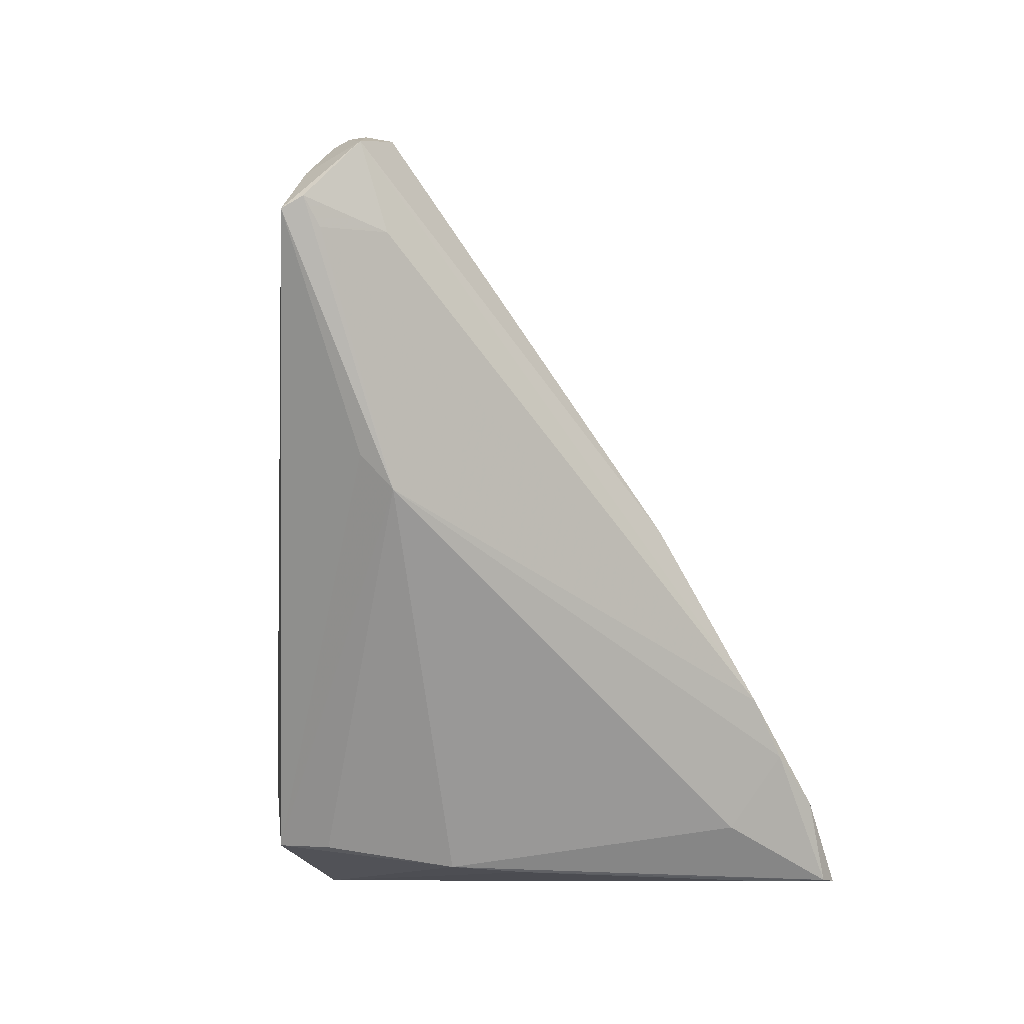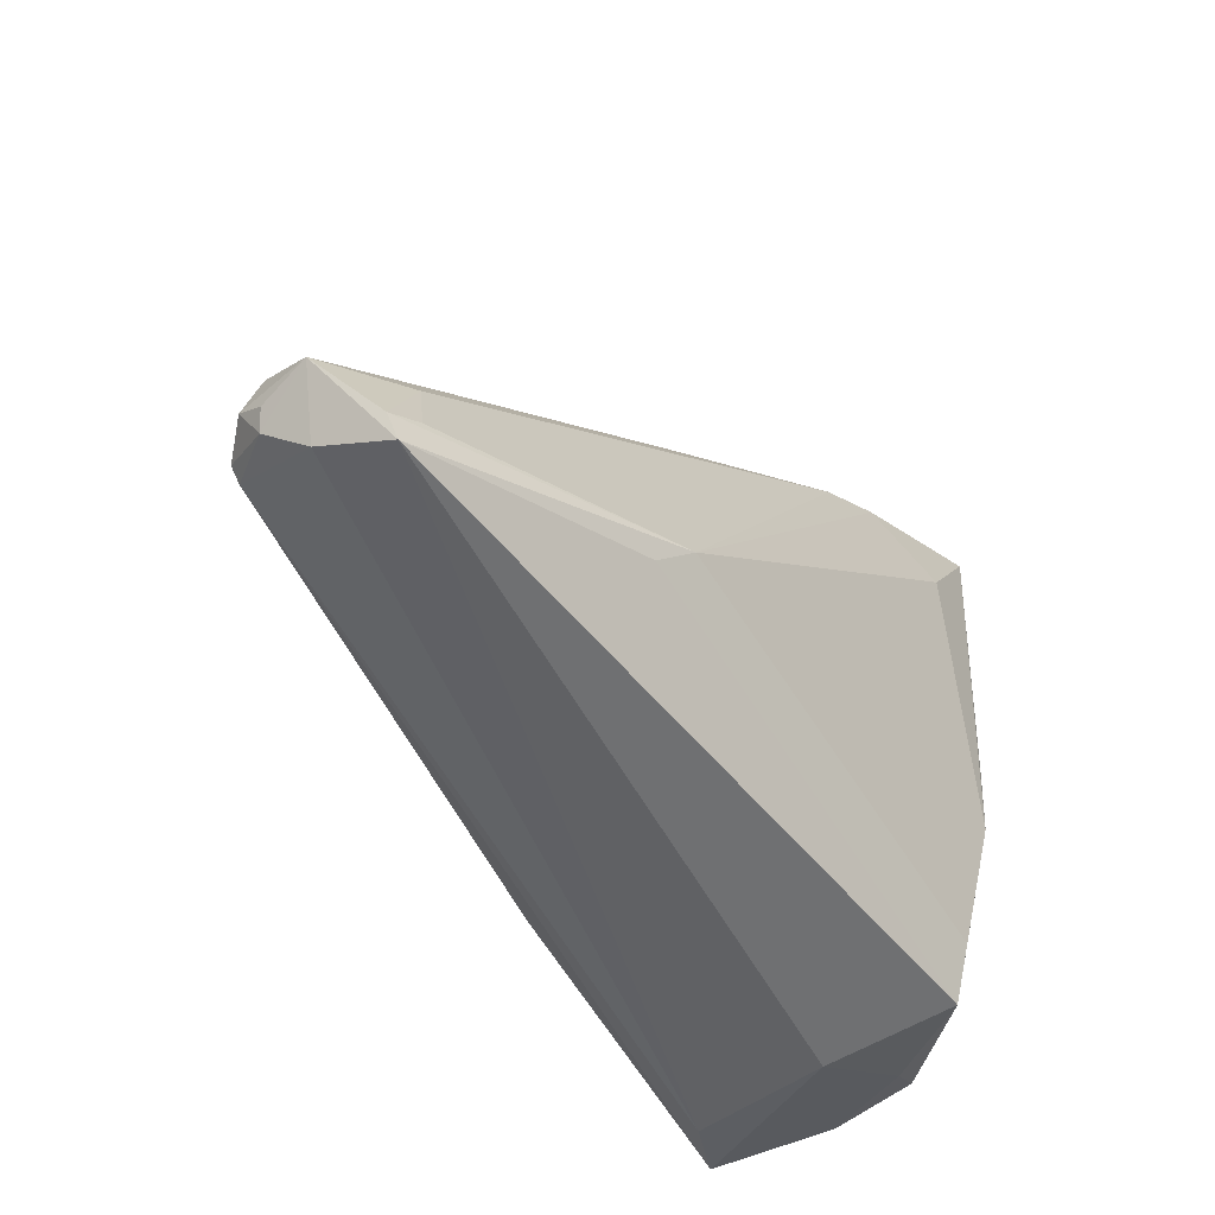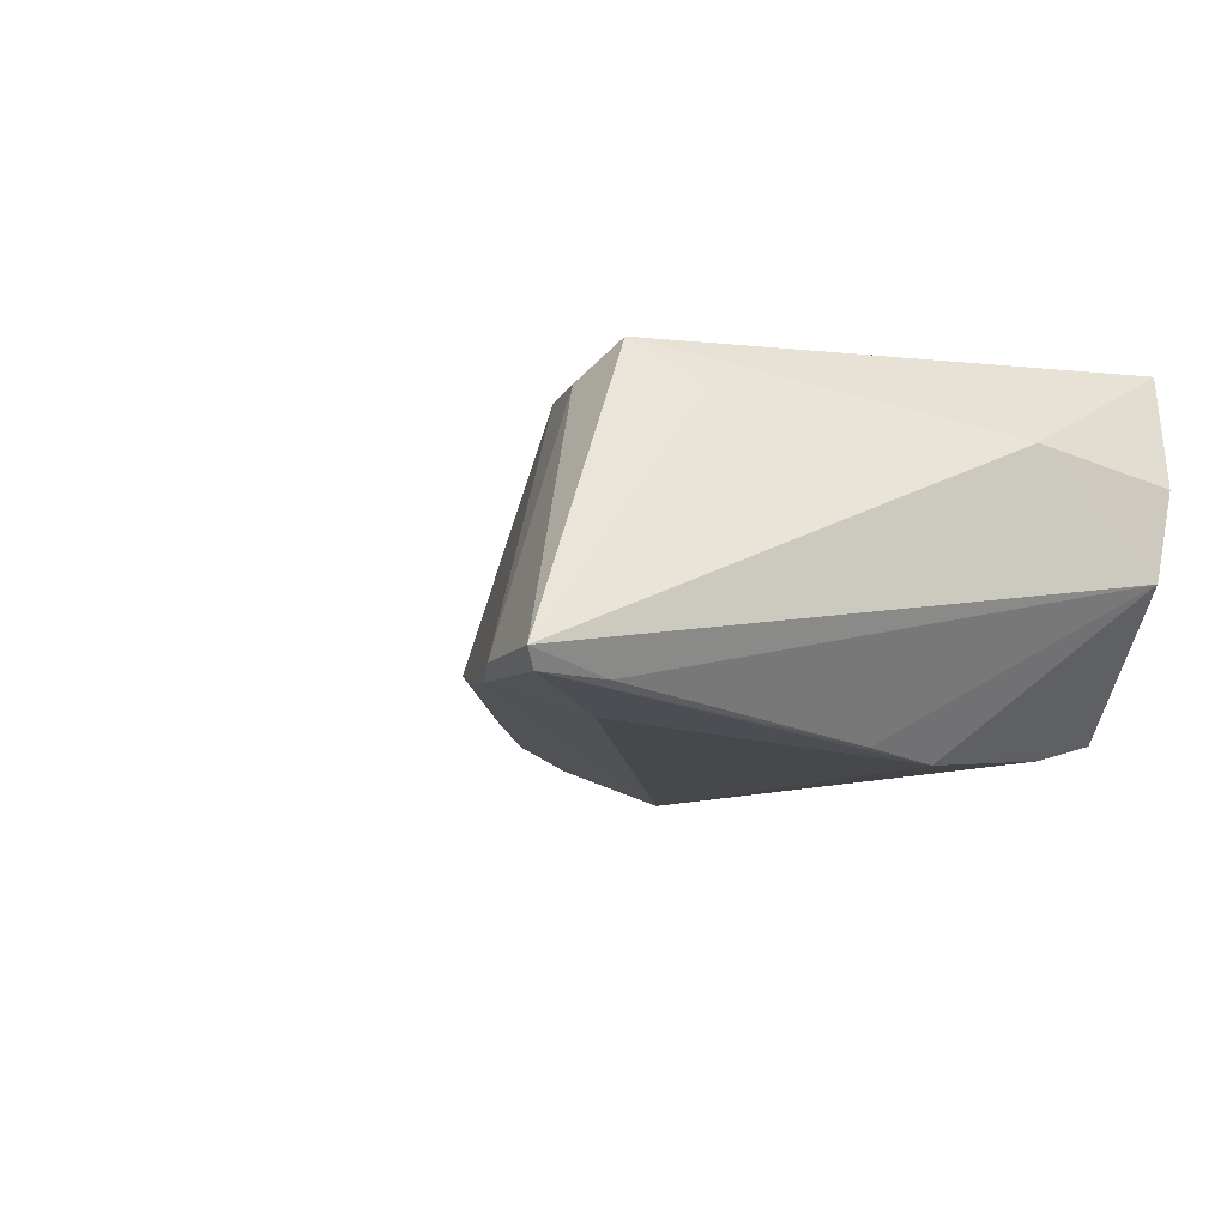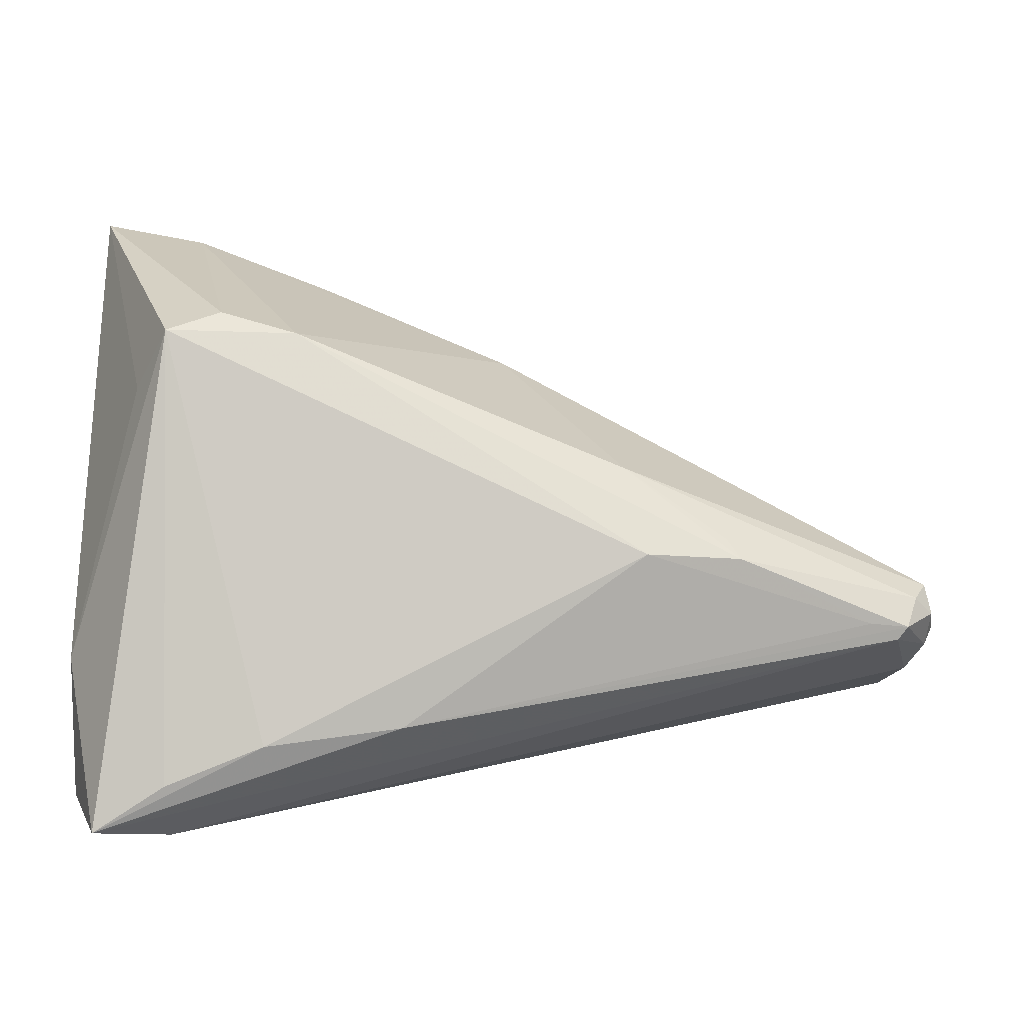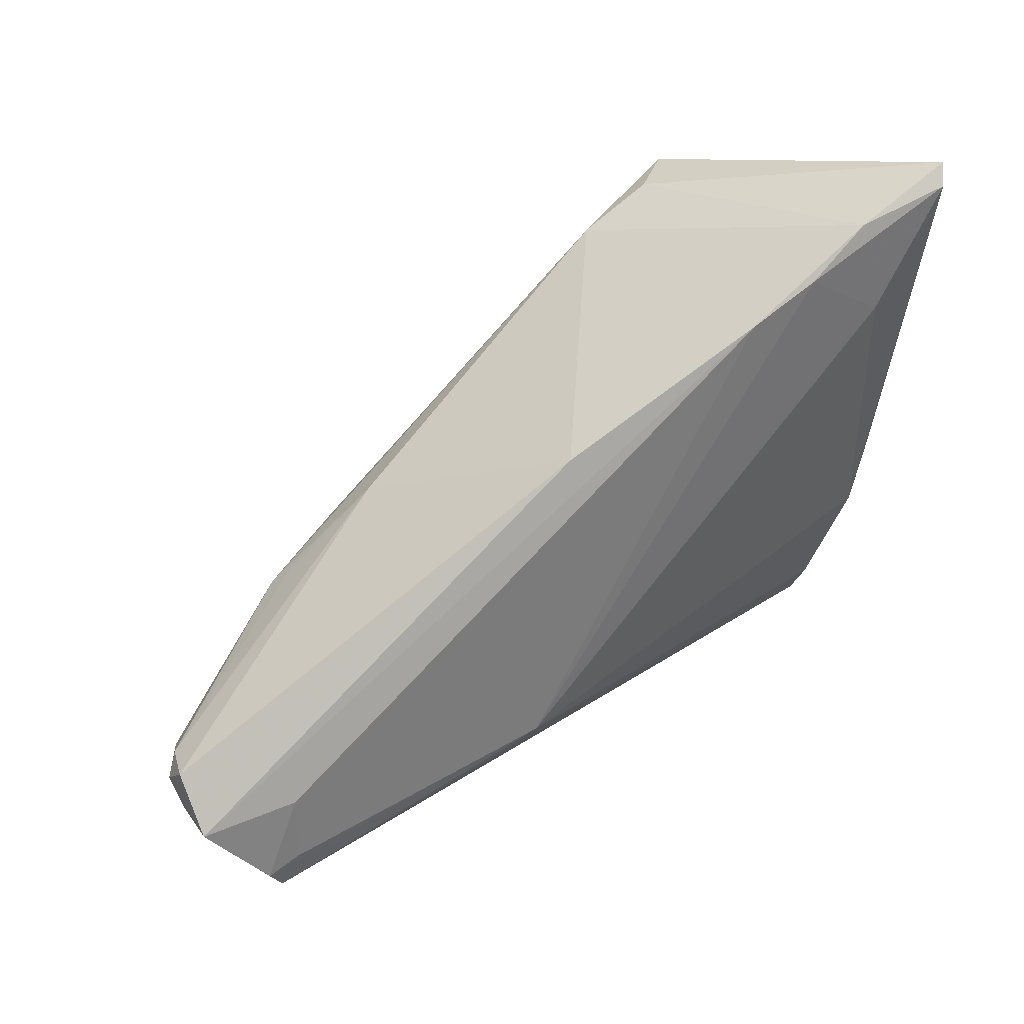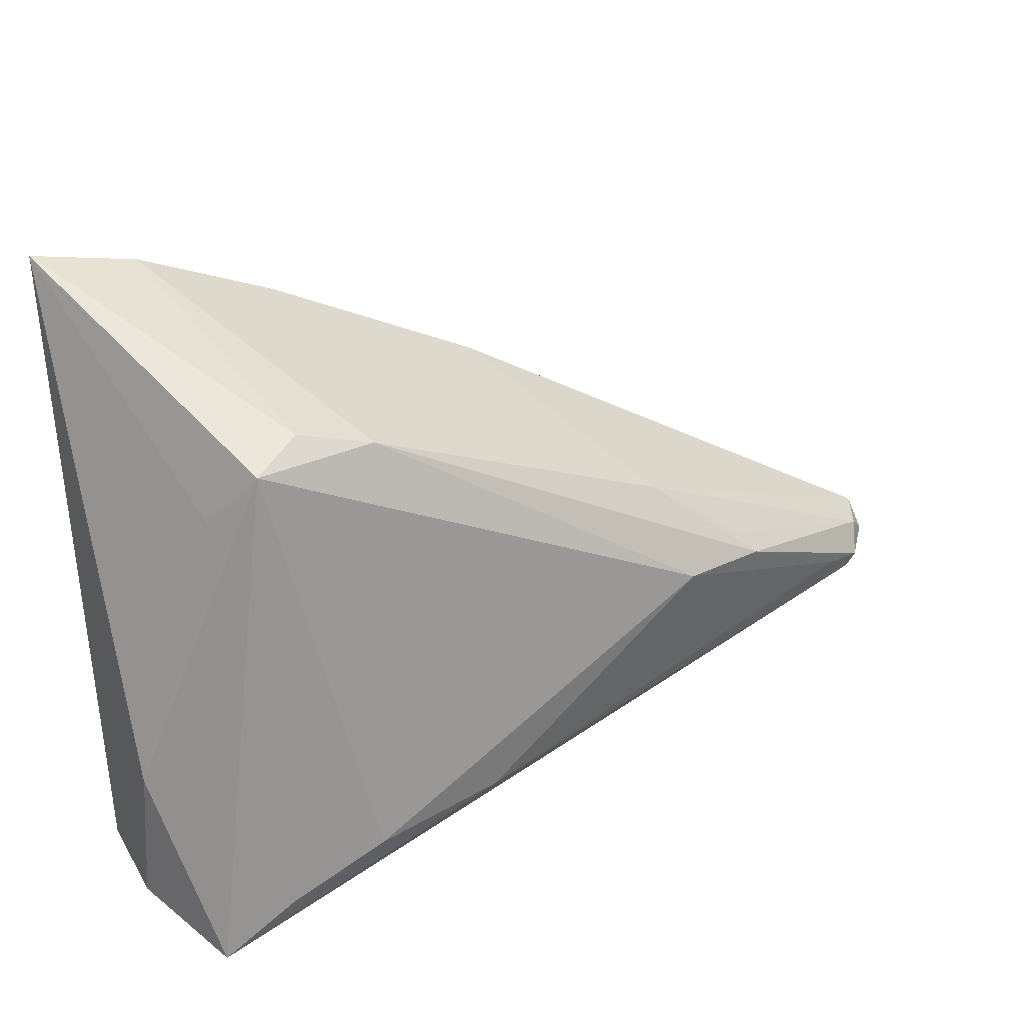
<metadata>
{"format":"obj","ext":"obj","renderer":"f3d","projection":"perspective","resolution":1024,"background":"white","views":[{"elev":-66.5,"azim":96.8,"up":"+Z"},{"elev":-42.5,"azim":125.1,"up":"+Y"},{"elev":-11.2,"azim":-119.1,"up":"+Z"},{"elev":-0.1,"azim":-0.0,"up":"+Y"},{"elev":55.5,"azim":138.7,"up":"+Y"},{"elev":26.3,"azim":-28.7,"up":"+Y"}]}
</metadata>
<code>
v 0.06791 -0.009919 0.002755
v 0.06828 -0.005947 0.005462
v 0.06157 -0.01146 -0.01111
v -0.02173 -0.03186 -0.0007288
v -0.01782 0.03941 -0.01479
v 0.00278 -0.01883 0.02034
v 0.06464 -0.007422 0.009421
v -0.02623 -0.006365 -0.02069
v -0.02552 0.02846 0.0189
v -0.02507 -0.03186 0.01733
v 0.06628 -0.01328 -0.00229
v 0.06608 -0.003947 0.006899
v 0.0337 -0.01023 -0.01744
v -0.00952 0.03675 -0.01361
v 0.04333 0.001097 0.0159
v 0.06438 -0.01589 -0.01091
v -0.02515 -0.02552 0.02217
v -0.01345 -0.02085 0.02235
v 0.05925 -0.003627 -0.00863
v -0.02237 -0.02298 -0.01871
v -0.03377 -0.0311 0.02141
v -0.02976 0.02183 0.01375
v -0.02255 -0.02977 -0.01671
v -0.01936 0.03087 0.01536
v -0.03174 -0.02922 -0.004419
v 0.0599 -0.006958 0.01062
v -0.01022 0.02826 0.0161
v 0.06995 -0.005723 -0.00402
v -0.03616 0.03588 -0.01693
v 0.0319 0.001701 0.01867
v -0.03851 -0.01123 0.01046
v -0.03851 0.04543 -0.01501
v -0.03851 -0.02601 -0.002375
v -0.02582 0.03182 -0.01858
v -0.03846 -0.0283 0.007725
v 0.04176 0.003441 0.01438
v 0.02946 0.0121 0.01262
v 0.01452 0.02634 -0.008258
v 0.06553 -0.01301 -0.01033
v -0.02879 0.00308 -0.0198
v 0.06895 -0.007702 0.002005
v -0.02598 0.04307 -0.01444
v -0.03691 0.04397 -0.0169
v 0.0678 -0.002454 0.003151
v 0.02922 -0.006618 -0.01918
v 0.0634 -0.008995 0.009254
f 22 9 32
f 34 45 8
f 31 22 32
f 21 9 31
f 9 22 31
f 9 30 27
f 18 30 9
f 43 34 8
f 32 9 24
f 9 27 24
f 42 27 38
f 42 43 32
f 32 24 42
f 42 24 27
f 17 9 21
f 21 18 17
f 17 18 9
f 6 18 21
f 30 18 6
f 32 43 29
f 8 45 20
f 20 23 8
f 45 23 20
f 45 16 13
f 13 23 45
f 16 23 13
f 14 42 38
f 14 38 28
f 28 19 14
f 14 3 45
f 19 3 14
f 39 16 45
f 45 3 39
f 28 16 39
f 39 19 28
f 39 3 19
f 21 10 46
f 46 6 21
f 28 38 44
f 4 23 16
f 16 10 4
f 4 10 21
f 40 43 8
f 40 29 43
f 25 4 21
f 23 4 25
f 23 25 33
f 33 31 32
f 8 23 33
f 32 29 33
f 33 40 8
f 29 40 33
f 43 42 5
f 42 14 5
f 34 43 5
f 45 34 5
f 5 14 45
f 1 46 11
f 11 16 28
f 28 1 11
f 11 10 16
f 11 46 10
f 38 27 37
f 37 44 38
f 6 46 7
f 7 46 1
f 41 1 28
f 35 25 21
f 35 33 25
f 21 31 35
f 31 33 35
f 30 6 26
f 6 7 26
f 15 27 30
f 15 37 27
f 30 26 15
f 15 26 7
f 28 44 2
f 2 41 28
f 2 7 1
f 1 41 2
f 37 15 36
f 12 15 7
f 12 2 44
f 7 2 12
f 12 36 15
f 44 37 12
f 37 36 12

</code>
